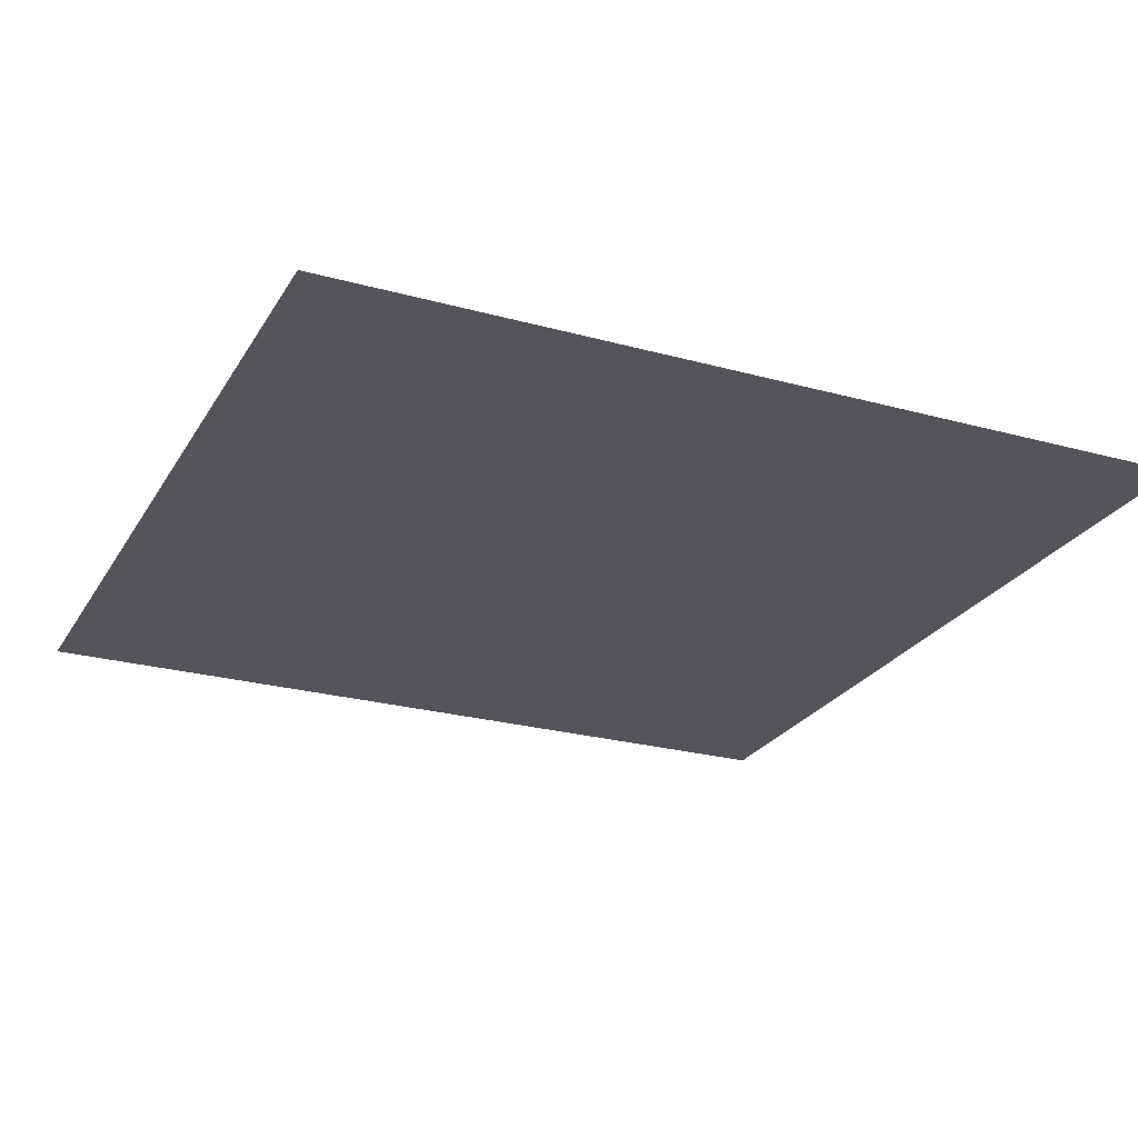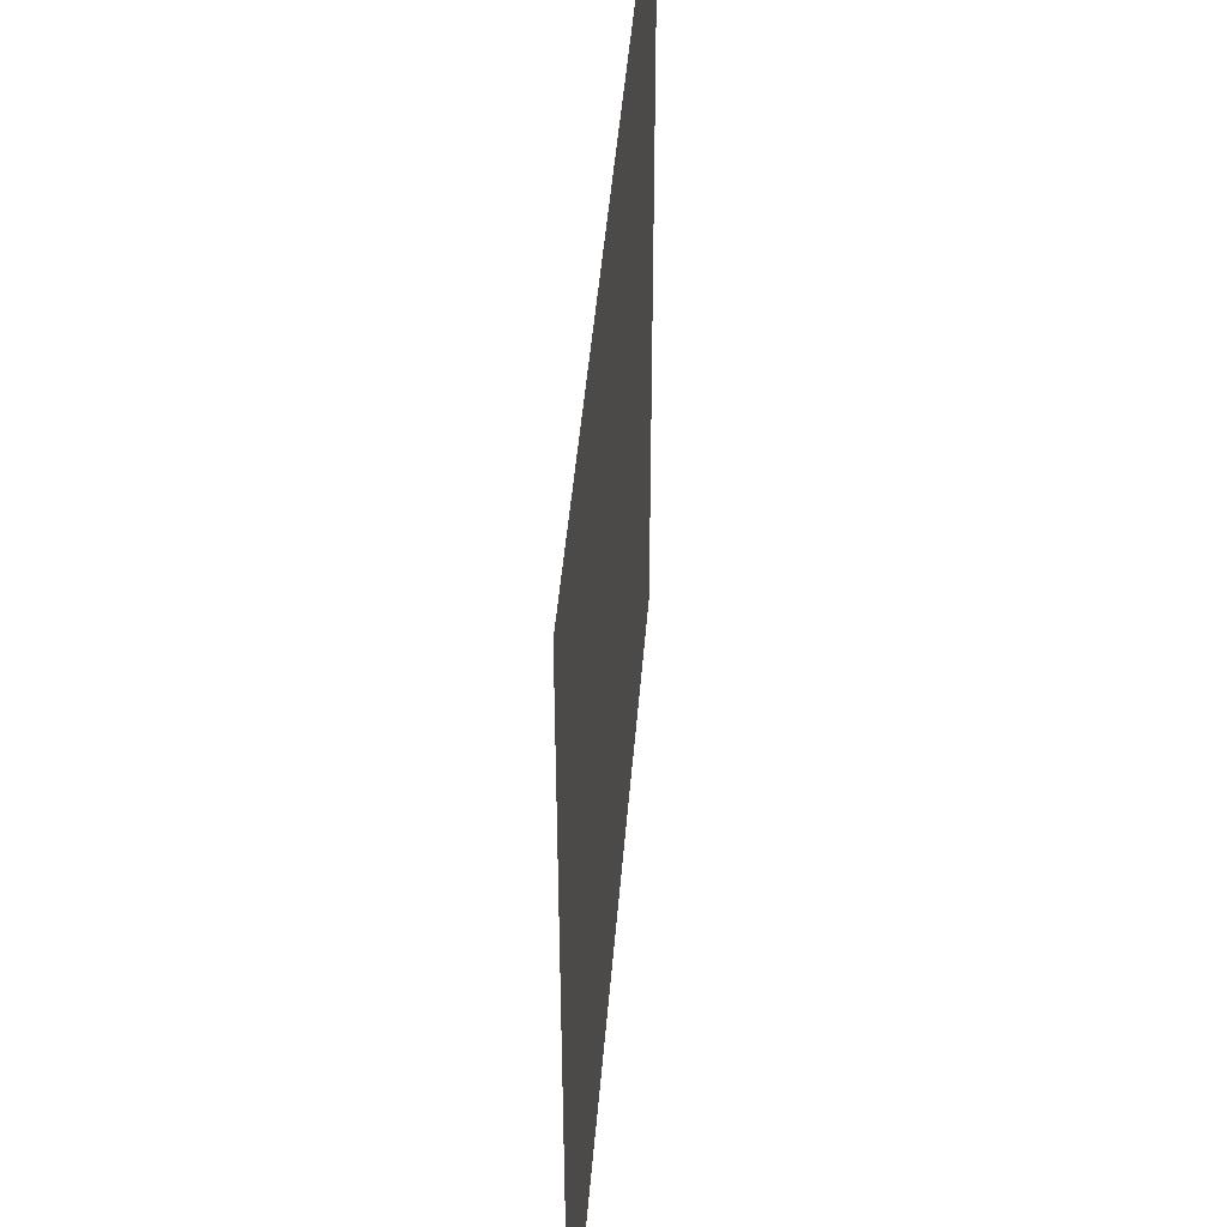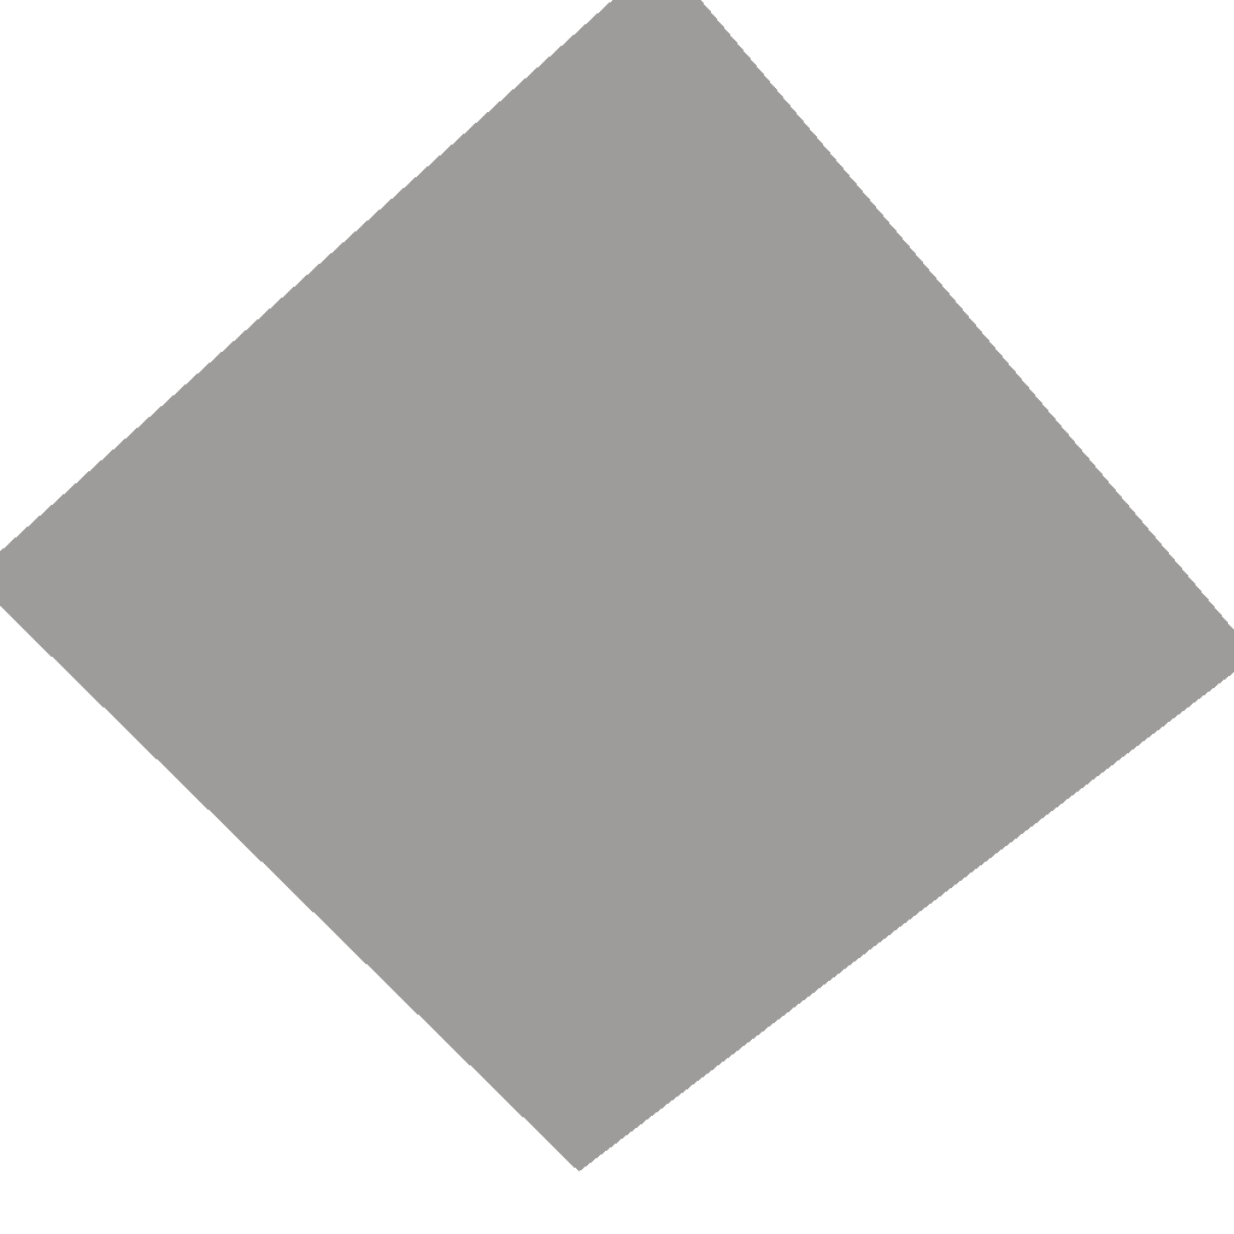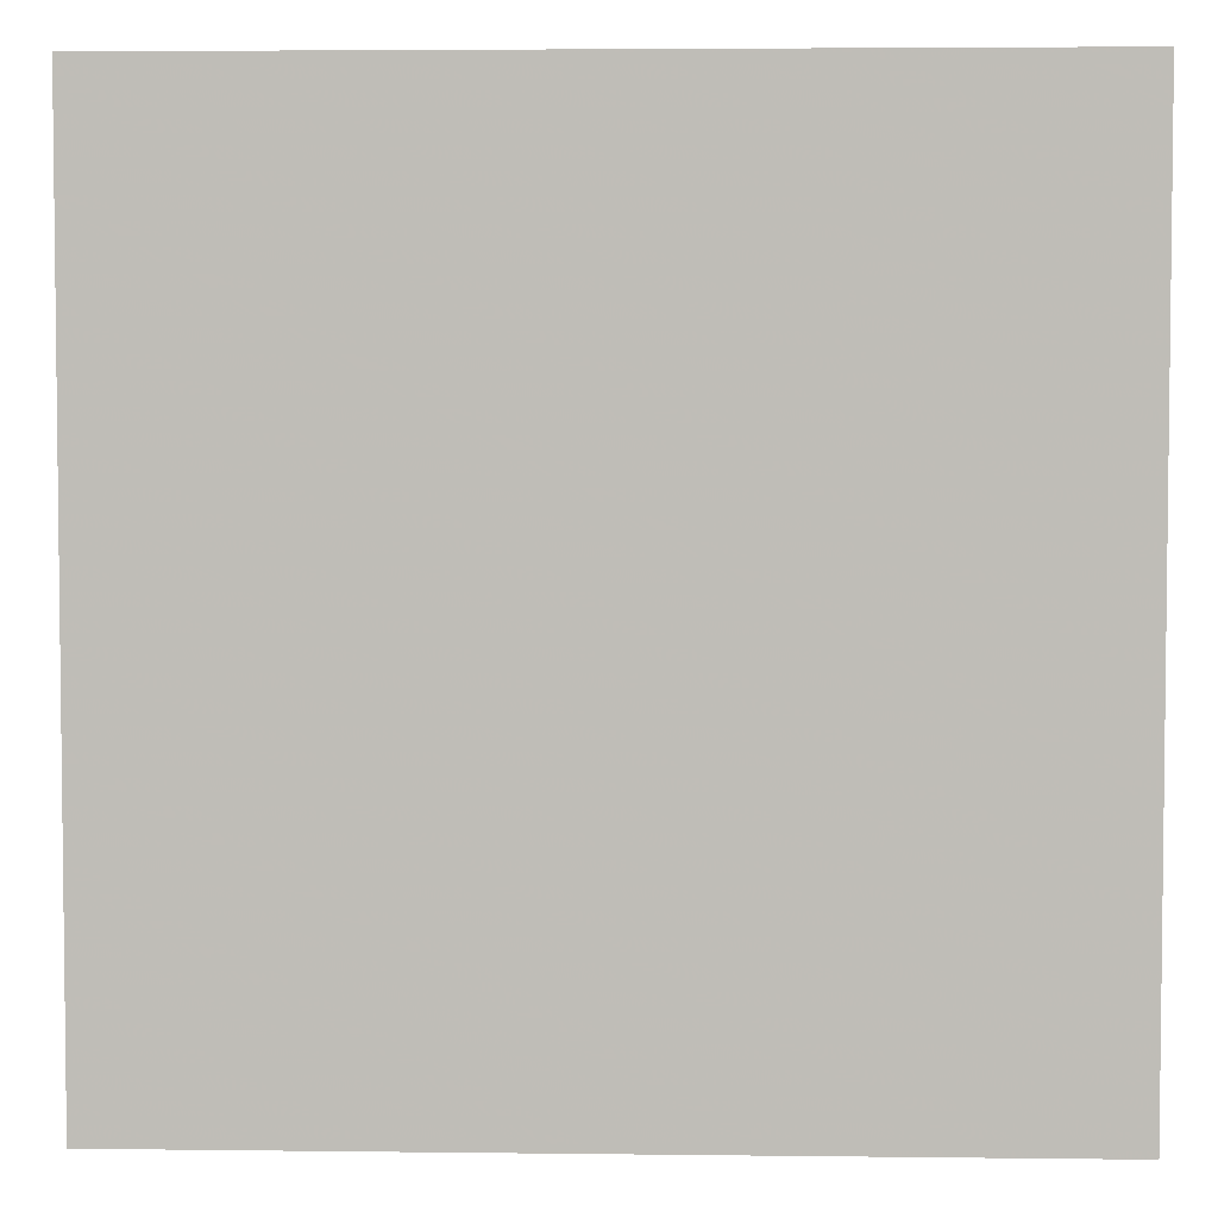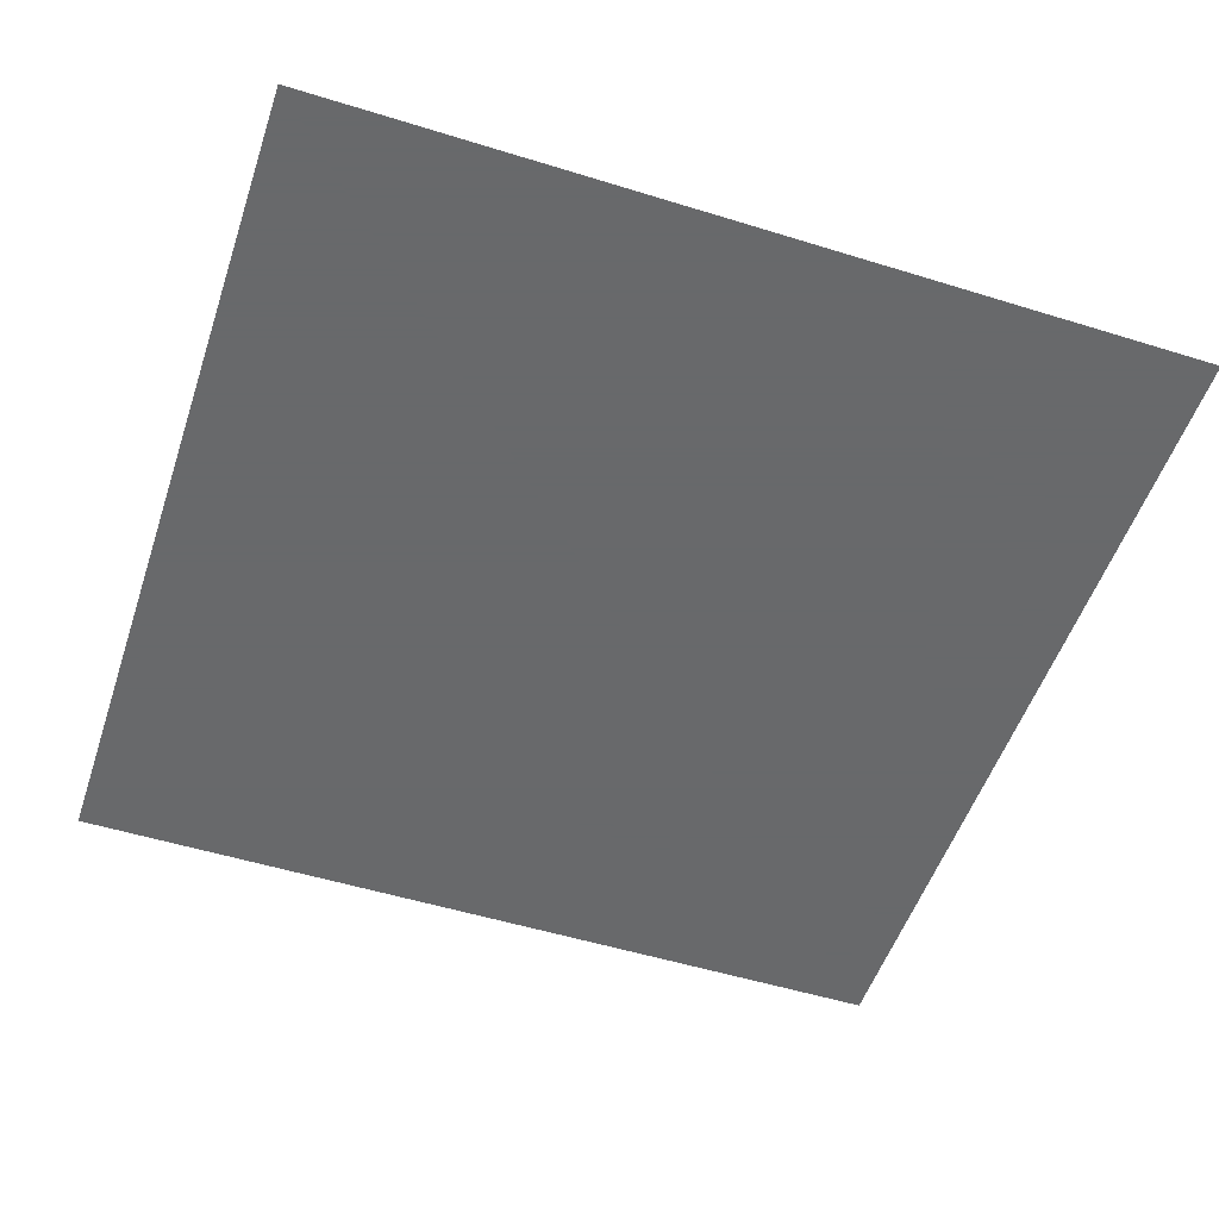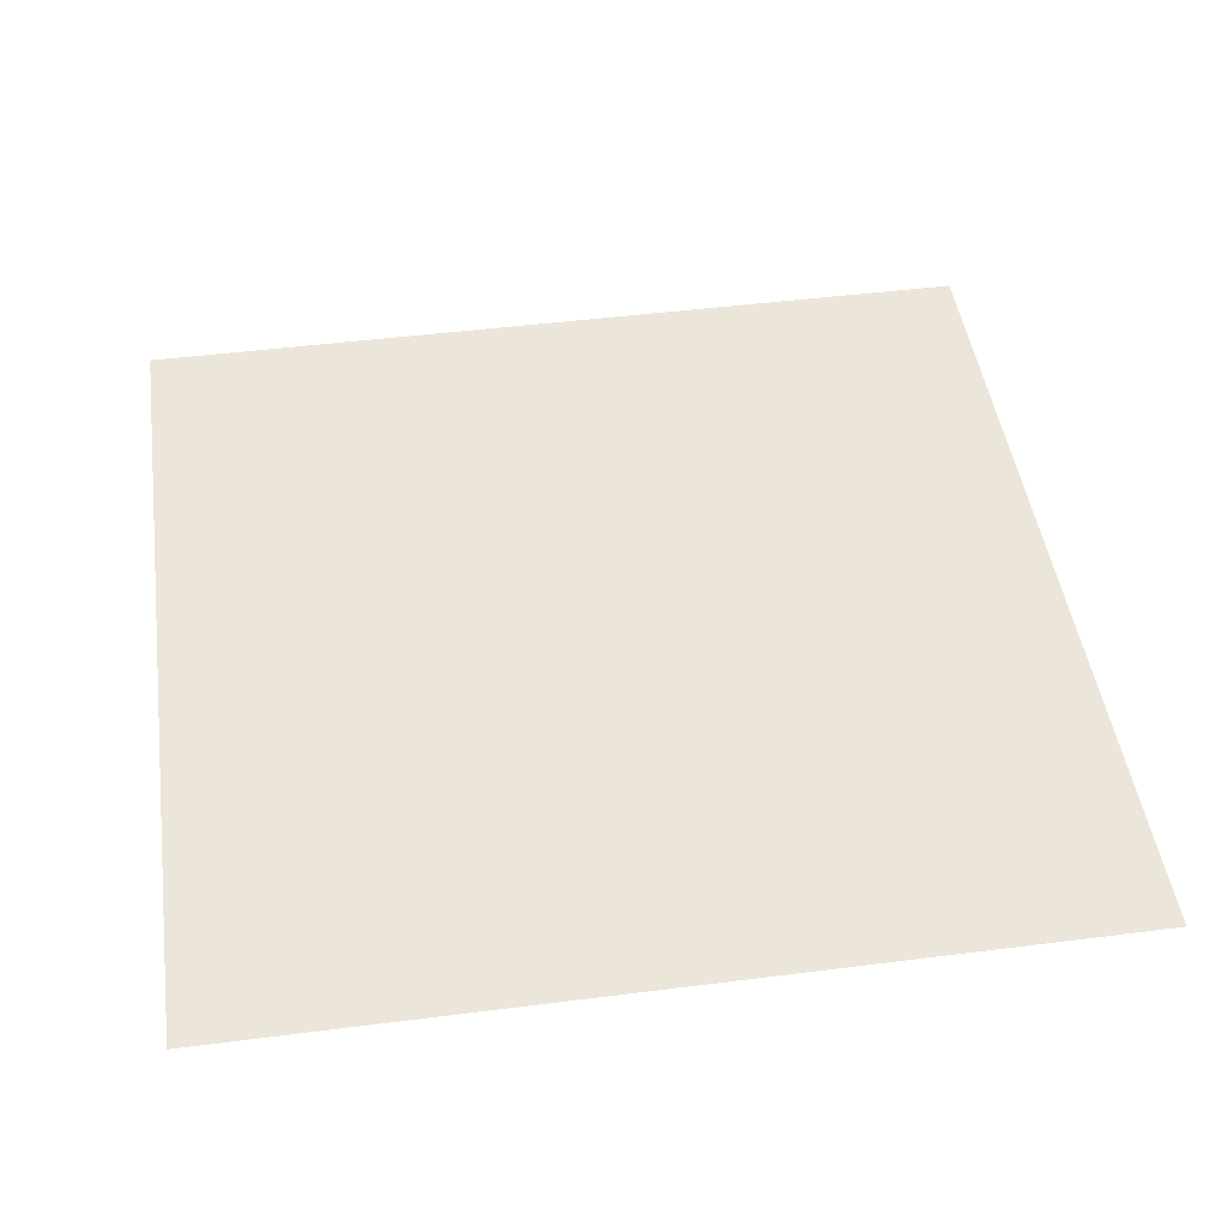
<metadata>
{"format":"obj","ext":"obj","renderer":"f3d","projection":"perspective","resolution":1024,"background":"white","views":[{"elev":-24.9,"azim":-24.1,"up":"+Z"},{"elev":46.5,"azim":-85.4,"up":"+Y"},{"elev":-70.0,"azim":-48.7,"up":"+Z"},{"elev":4.2,"azim":2.3,"up":"+Y"},{"elev":-52.6,"azim":-108.4,"up":"+Z"},{"elev":46.9,"azim":171.8,"up":"+Z"}]}
</metadata>
<code>
v 0.5 -0.5 0
v -0.5 -0.5 0
v -0.5 0.5 0
v 0.5 0.5 0
v -0.03906 -0.5 0
v -0.5 -0.2031 0
v -0.04688 -0.3594 0
v 0.1406 -0.5 0
v 0.4453 -0.5 0
v 0.3594 -0.5 0
v 0.2422 -0.1953 0
v 0.3359 -0.1953 0
v 0.2031 0.1875 0
v 0.2812 0.1797 0
v 0.2344 0.5 0
v 0.3125 0.5 0
f 1 2 3
f 1 3 4
f 5 2 6
f 5 6 7
f 5 7 8
f 9 10 11
f 9 11 12
f 12 11 13
f 12 13 14
f 14 13 15
f 14 15 16

</code>
